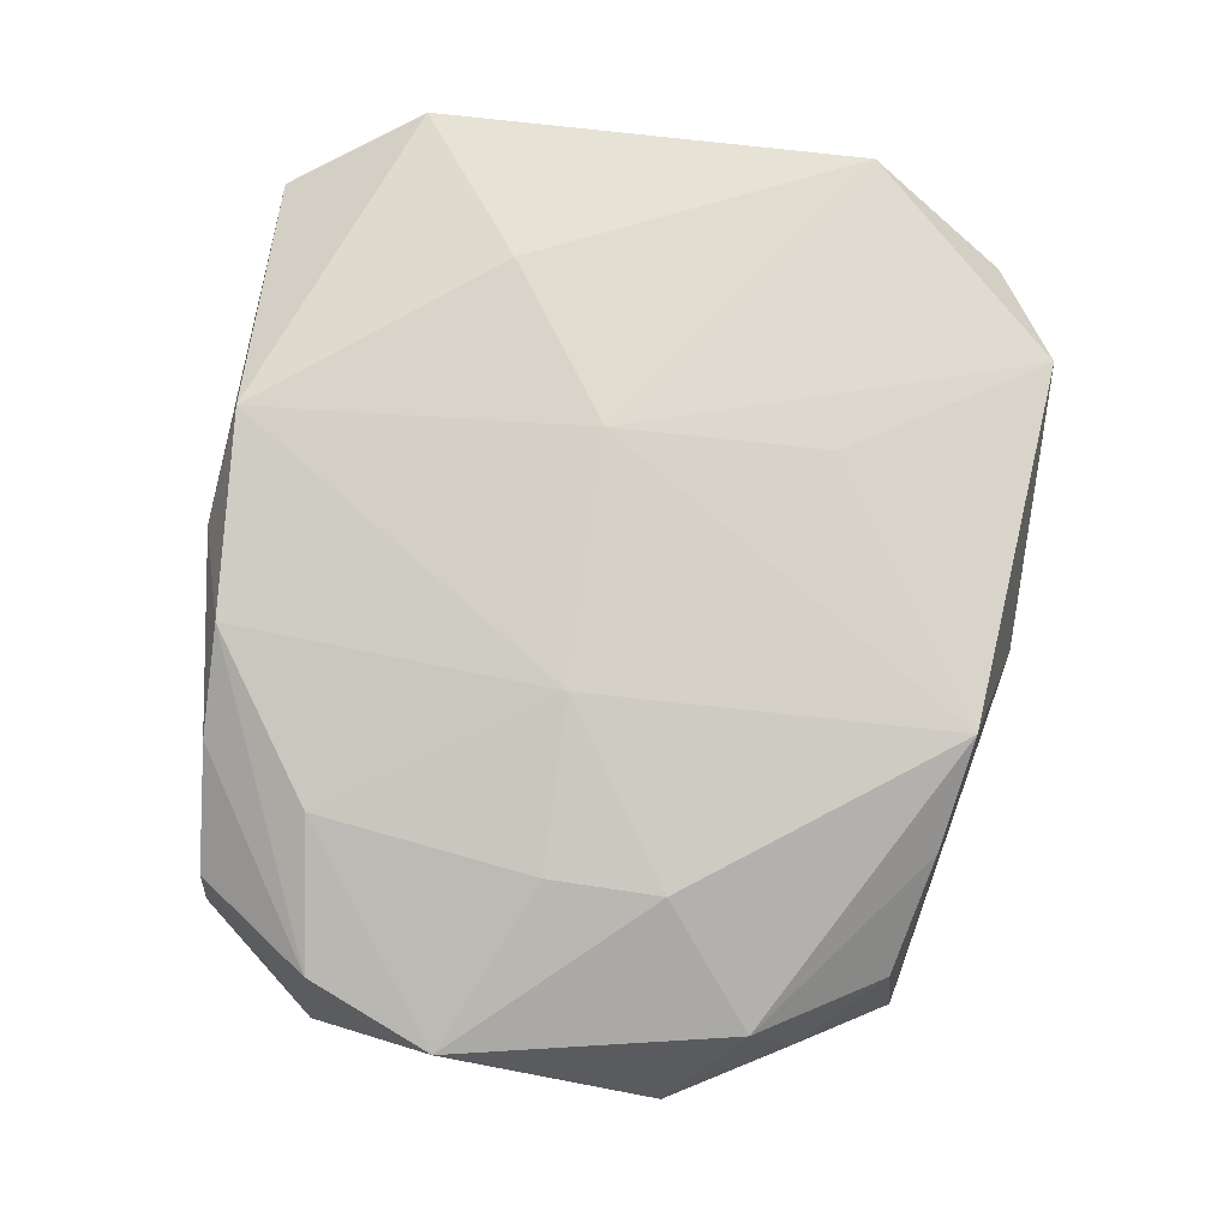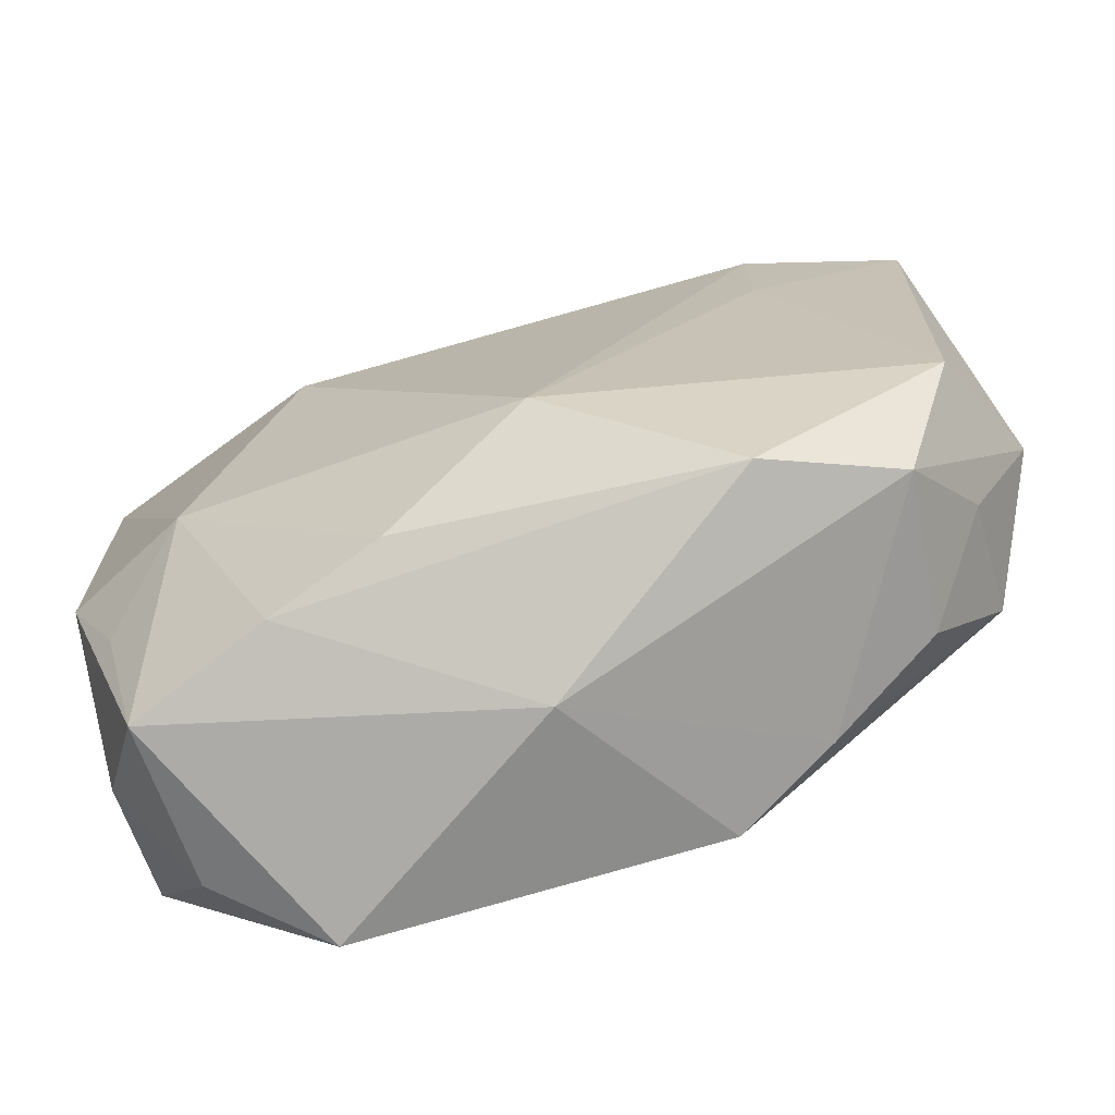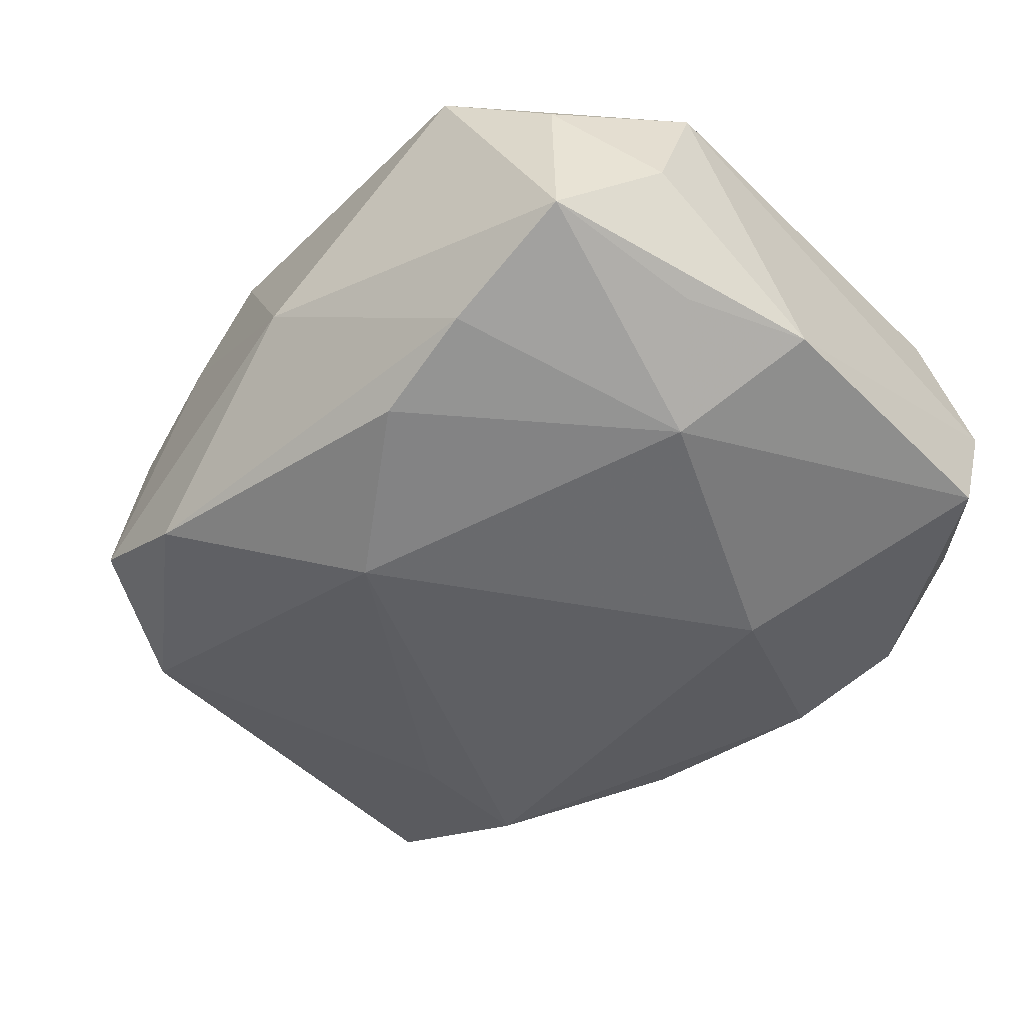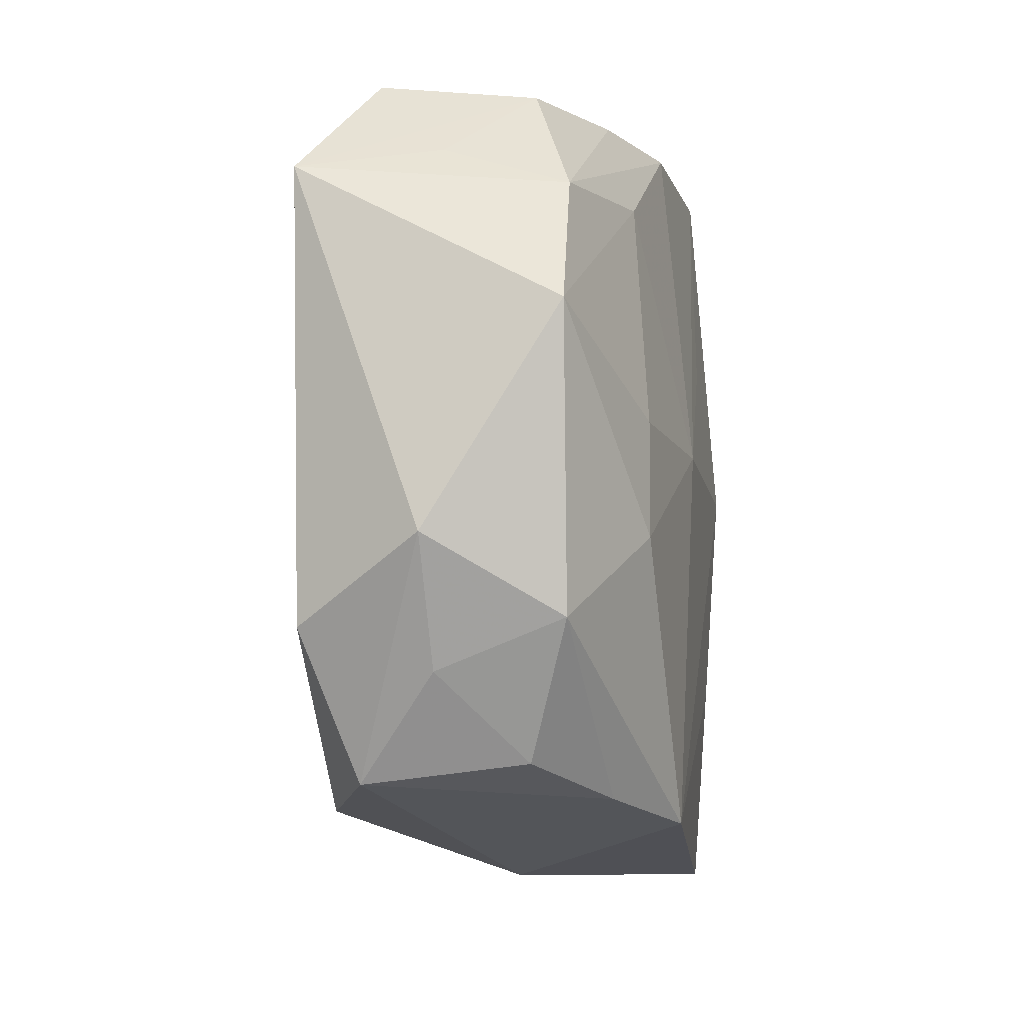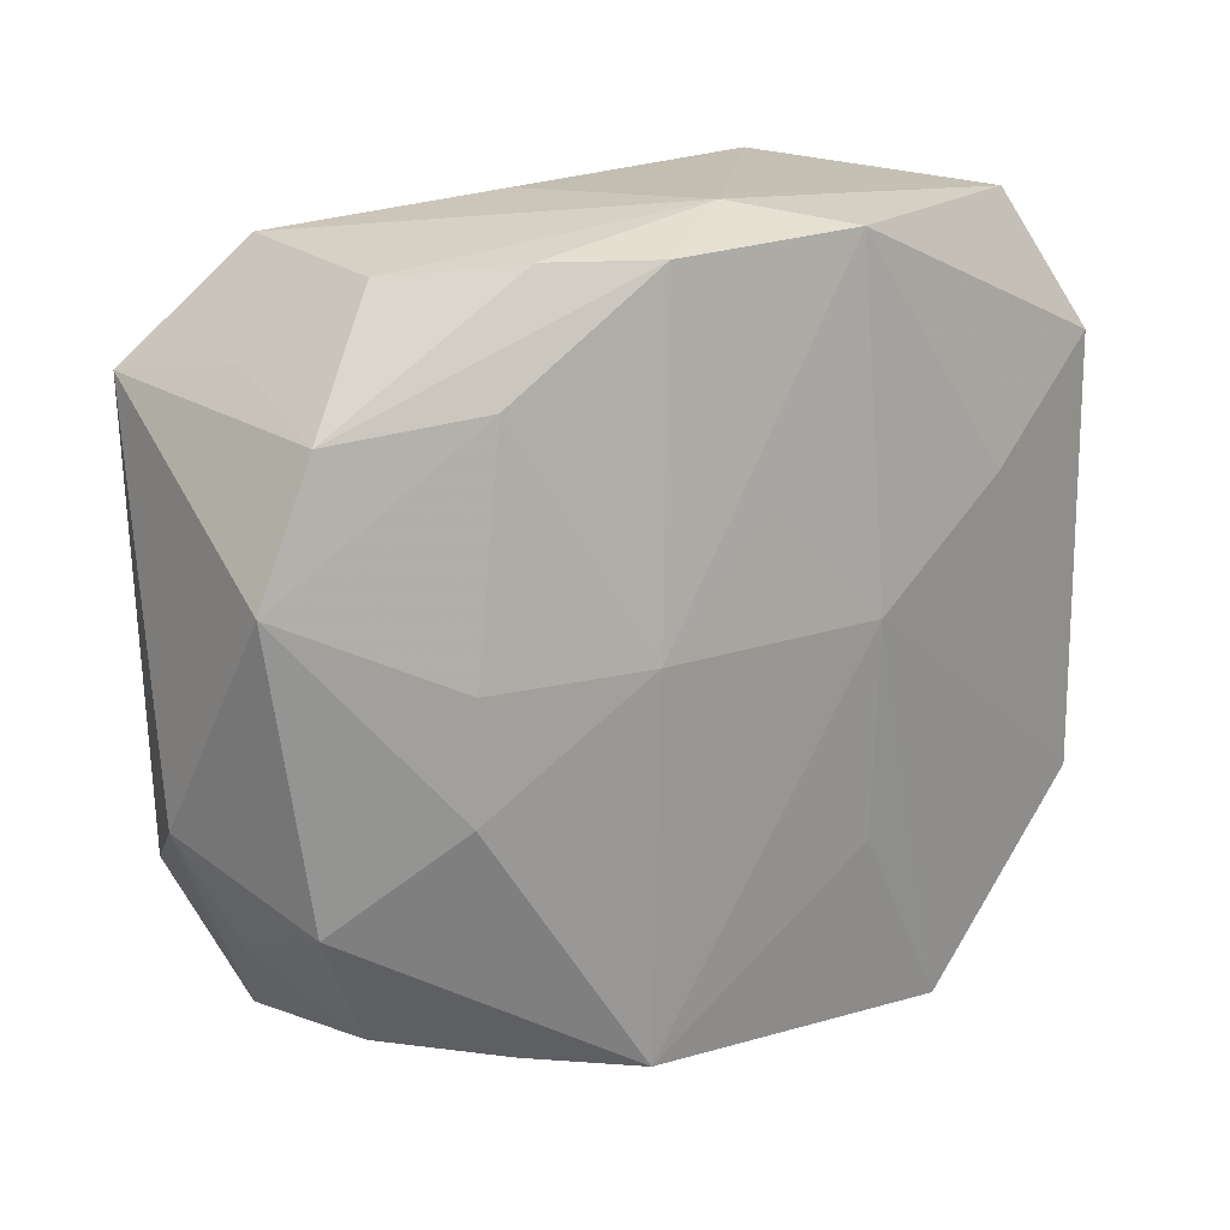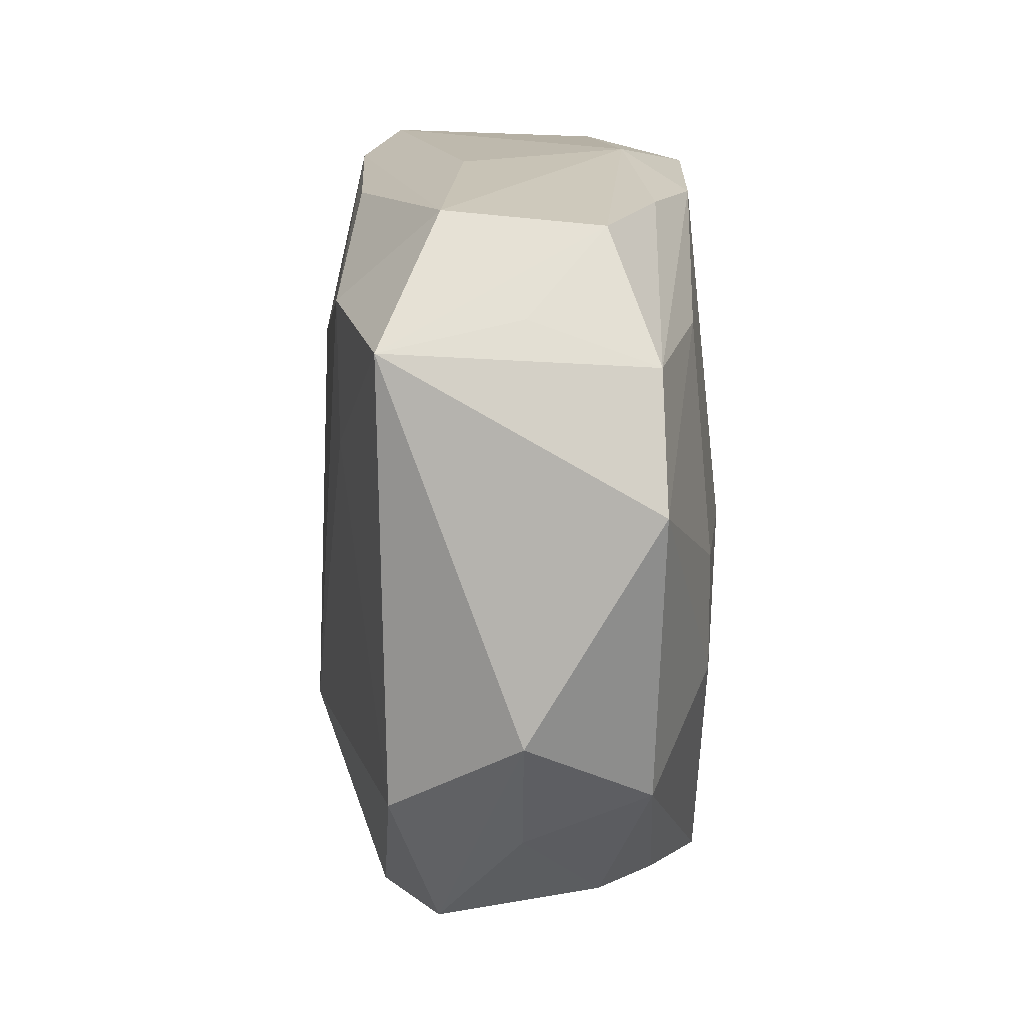
<metadata>
{"format":"obj","ext":"obj","renderer":"f3d","projection":"perspective","resolution":1024,"background":"white","views":[{"elev":79.5,"azim":-83.6,"up":"+Z"},{"elev":-72.3,"azim":-162.2,"up":"+Y"},{"elev":-45.5,"azim":42.5,"up":"+Z"},{"elev":-9.9,"azim":-79.2,"up":"+Y"},{"elev":17.7,"azim":-37.5,"up":"+Y"},{"elev":15.4,"azim":-90.9,"up":"+Y"}]}
</metadata>
<code>
v 0.02343 -0.02393 0.00608
v 0.02396 -0.02426 -0.005218
v 0.006062 -0.02204 -0.01122
v -0.016 -0.02295 0.009183
v -0.03184 0.00689 0.008622
v -0.01399 0.02369 0.008883
v -0.01955 0.01815 -0.01198
v -0.02056 0.001246 0.01239
v 0.01596 -0.02737 0.01098
v -0.02372 -0.02108 0.00508
v -0.02731 0.01832 6.135e-05
v -0.006868 0.02348 0.01168
v -0.008796 -0.02432 0.01278
v -0.02499 -0.02235 -0.00565
v -0.009126 0.0009796 0.01396
v 0.02322 0.02319 -0.004546
v -0.004049 -0.01408 -0.01476
v -0.02919 -0.01279 -0.008737
v -0.03024 0.01682 -0.009102
v -0.02083 -0.006413 0.0124
v 0.03012 0.01882 0.0008019
v 0.03012 -0.005001 -0.007789
v 0.03012 0.01538 -0.008293
v -0.006517 0.02338 -0.01086
v 0.01863 0.007649 0.01238
v -0.02224 0.0233 0.005242
v 0.01558 0.02541 -0.008837
v 0.02834 -0.01784 0.0005712
v -0.02314 0.02443 -0.00518
v -0.02799 0.01541 0.008401
v -0.006601 0.0255 -0.003812
v 0.006967 0.024 0.01229
v -0.03296 -0.007584 -0.000158
v -0.001087 -0.02762 0.0001378
v -0.01956 0.008799 -0.01191
v -0.0004313 0.008855 0.01341
v 0.02399 0.02398 0.006238
v 0.02885 -0.01482 0.009561
v -0.0285 -0.01246 0.0082
v 0.01302 0.0101 -0.01476
v 2.228e-05 0.02561 0.007496
v 0.008112 -0.01405 0.01284
v 0.02879 0.01476 0.009509
v 0.007334 0.02433 -0.01131
v -0.02859 -0.01566 -0.0001476
v -0.01802 0.01639 0.01116
v 0.007721 0.0006006 0.01391
v 0.02623 -0.01321 -0.007529
v 0.01403 -0.02353 -0.008857
v 0.02066 -0.007606 -0.01253
v -0.01626 -0.02362 -0.009543
f 34 2 9
f 51 18 17
f 34 51 49
f 49 2 34
f 39 5 33
f 39 20 5
f 13 4 34
f 34 9 13
f 13 39 4
f 20 39 13
f 13 9 42
f 15 20 13
f 38 9 1
f 1 9 2
f 14 18 51
f 34 4 14
f 14 51 34
f 33 18 14
f 40 17 7
f 51 17 3
f 3 49 51
f 5 20 8
f 8 46 5
f 8 20 15
f 15 46 8
f 4 39 10
f 10 14 4
f 45 39 33
f 33 14 45
f 45 10 39
f 14 10 45
f 28 22 38
f 2 22 28
f 38 1 28
f 28 1 2
f 12 46 15
f 27 23 40
f 38 22 21
f 21 22 23
f 35 17 18
f 35 7 17
f 19 18 33
f 19 35 18
f 7 35 19
f 29 7 19
f 33 5 19
f 50 17 40
f 50 3 17
f 40 23 50
f 23 22 50
f 49 3 50
f 2 49 50
f 5 46 30
f 30 19 5
f 11 19 30
f 46 12 30
f 47 36 15
f 15 13 47
f 47 13 42
f 47 9 38
f 42 9 47
f 24 7 29
f 31 27 29
f 16 27 37
f 37 21 16
f 23 27 16
f 16 21 23
f 48 22 2
f 2 50 48
f 48 50 22
f 11 30 26
f 29 19 26
f 26 19 11
f 25 47 38
f 29 27 44
f 44 24 29
f 44 27 40
f 40 7 44
f 7 24 44
f 37 27 41
f 27 31 41
f 41 31 29
f 29 26 41
f 43 25 38
f 38 21 43
f 43 21 37
f 37 41 32
f 32 41 12
f 32 43 37
f 25 43 32
f 15 36 32
f 32 12 15
f 36 47 32
f 47 25 32
f 12 41 6
f 6 41 26
f 6 30 12
f 6 26 30

</code>
